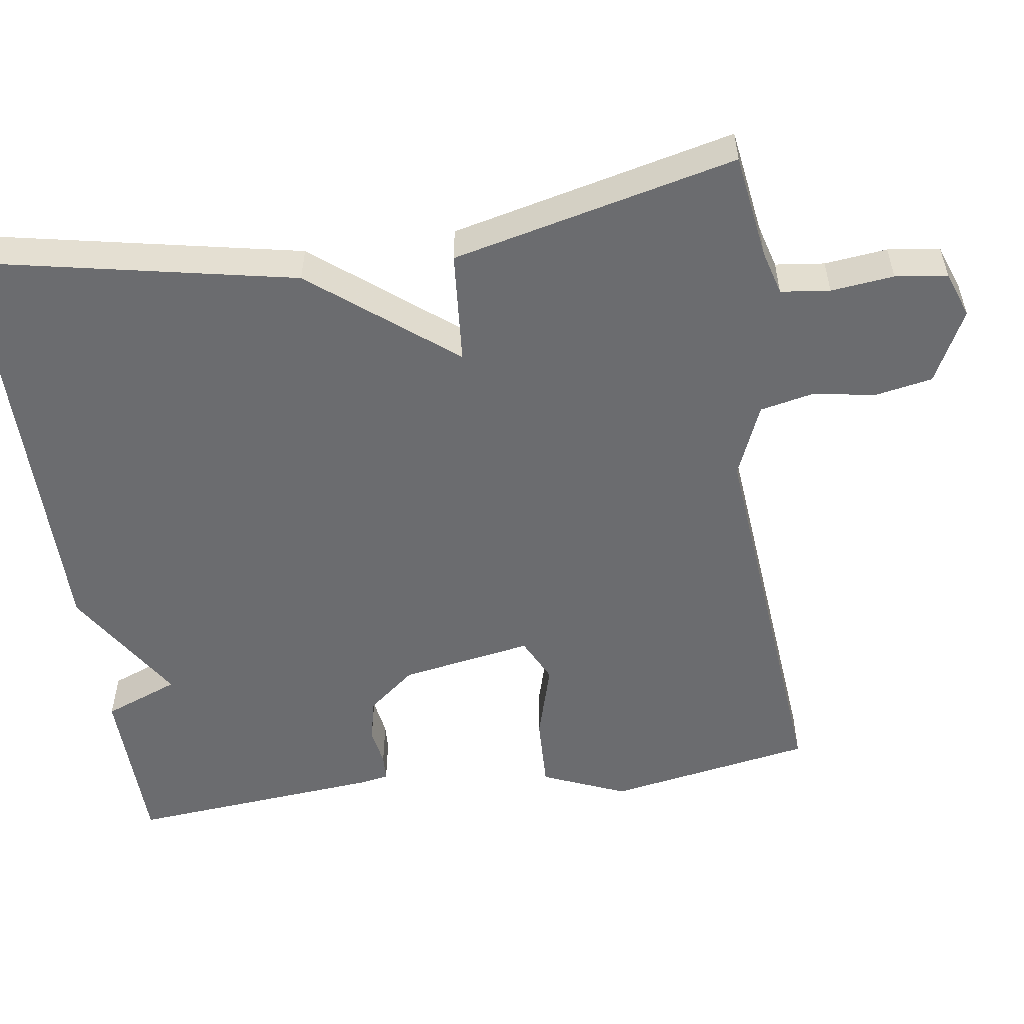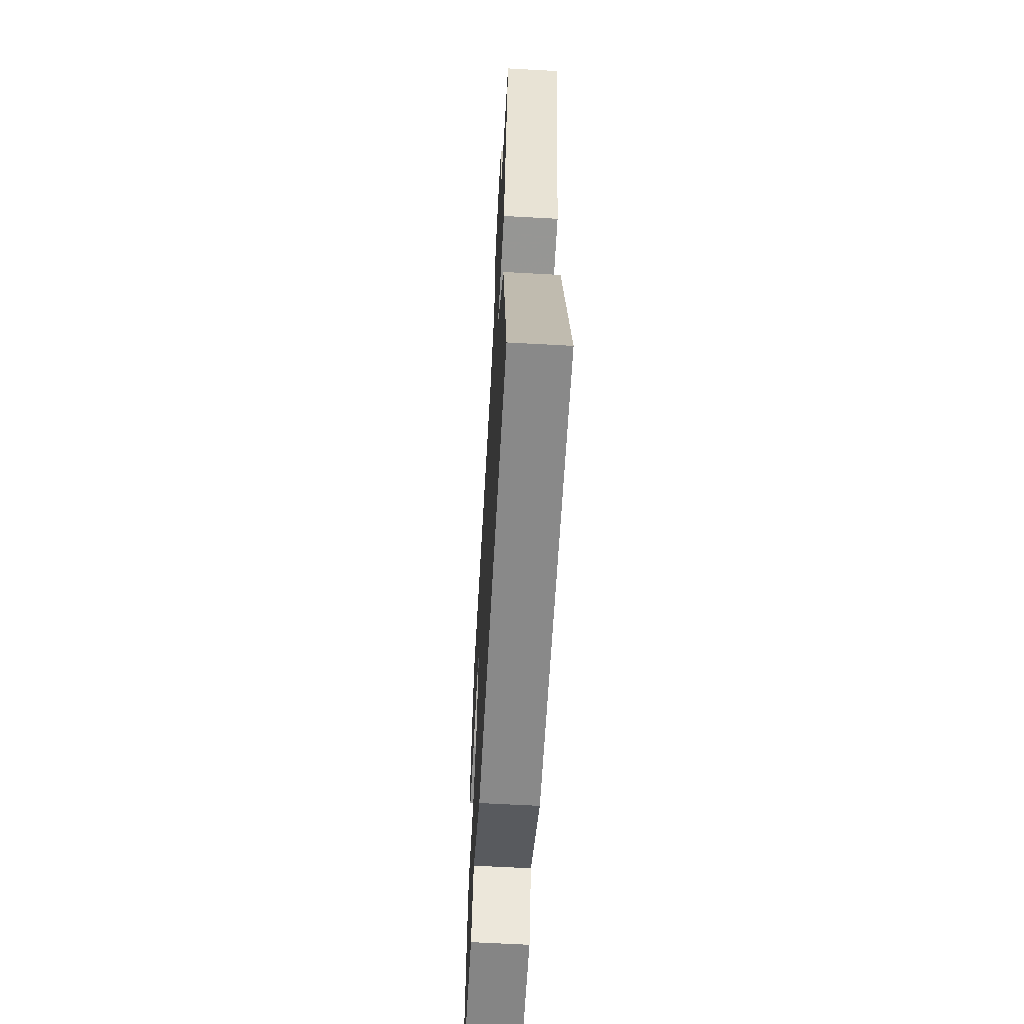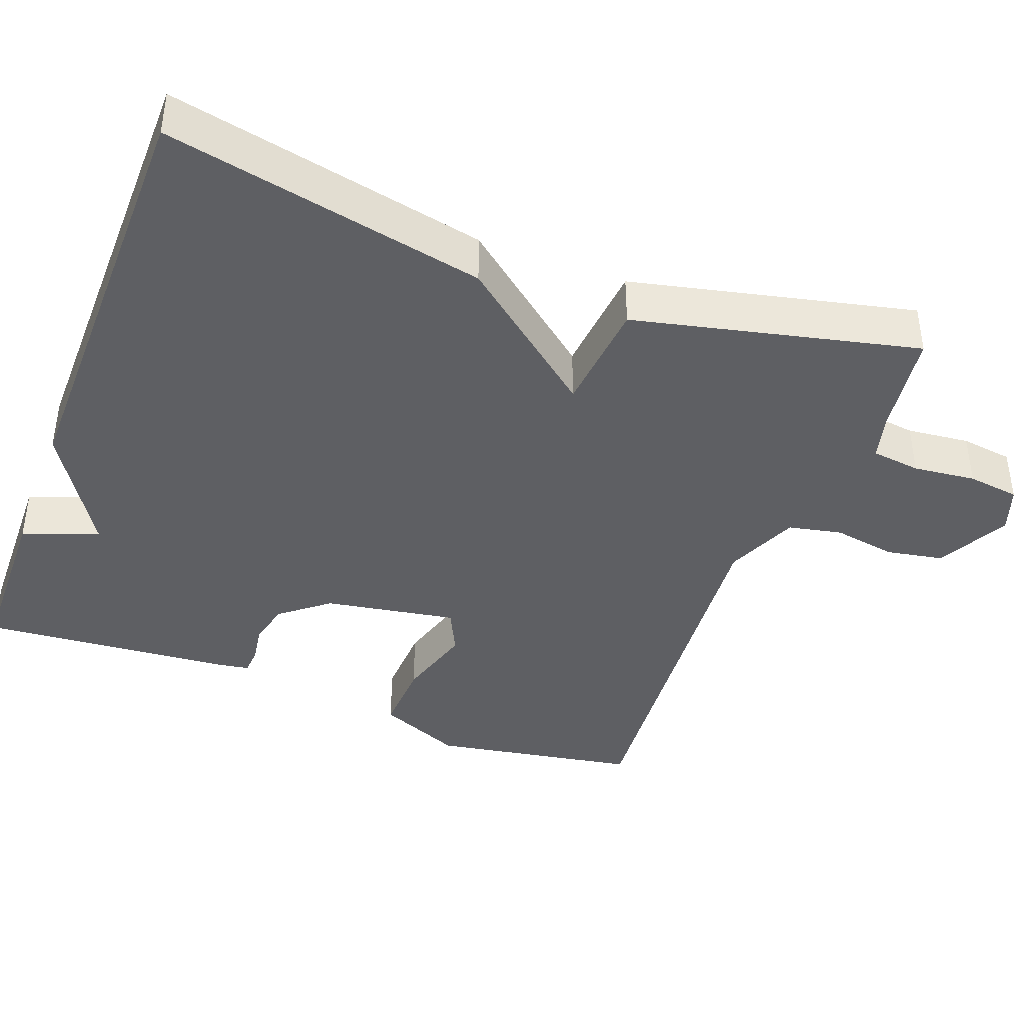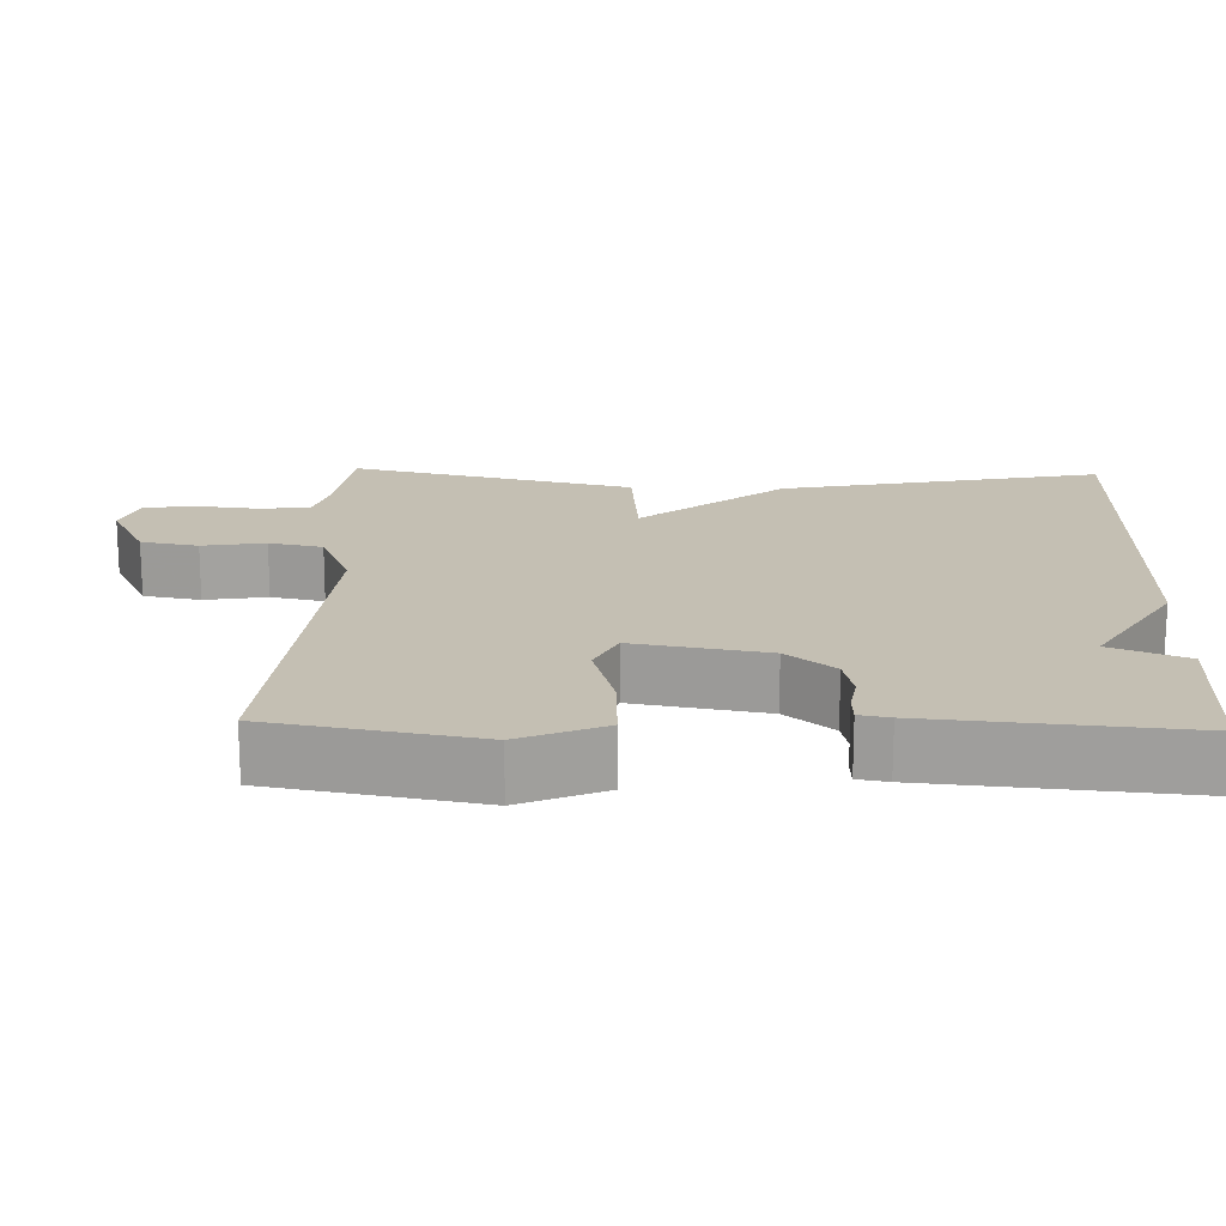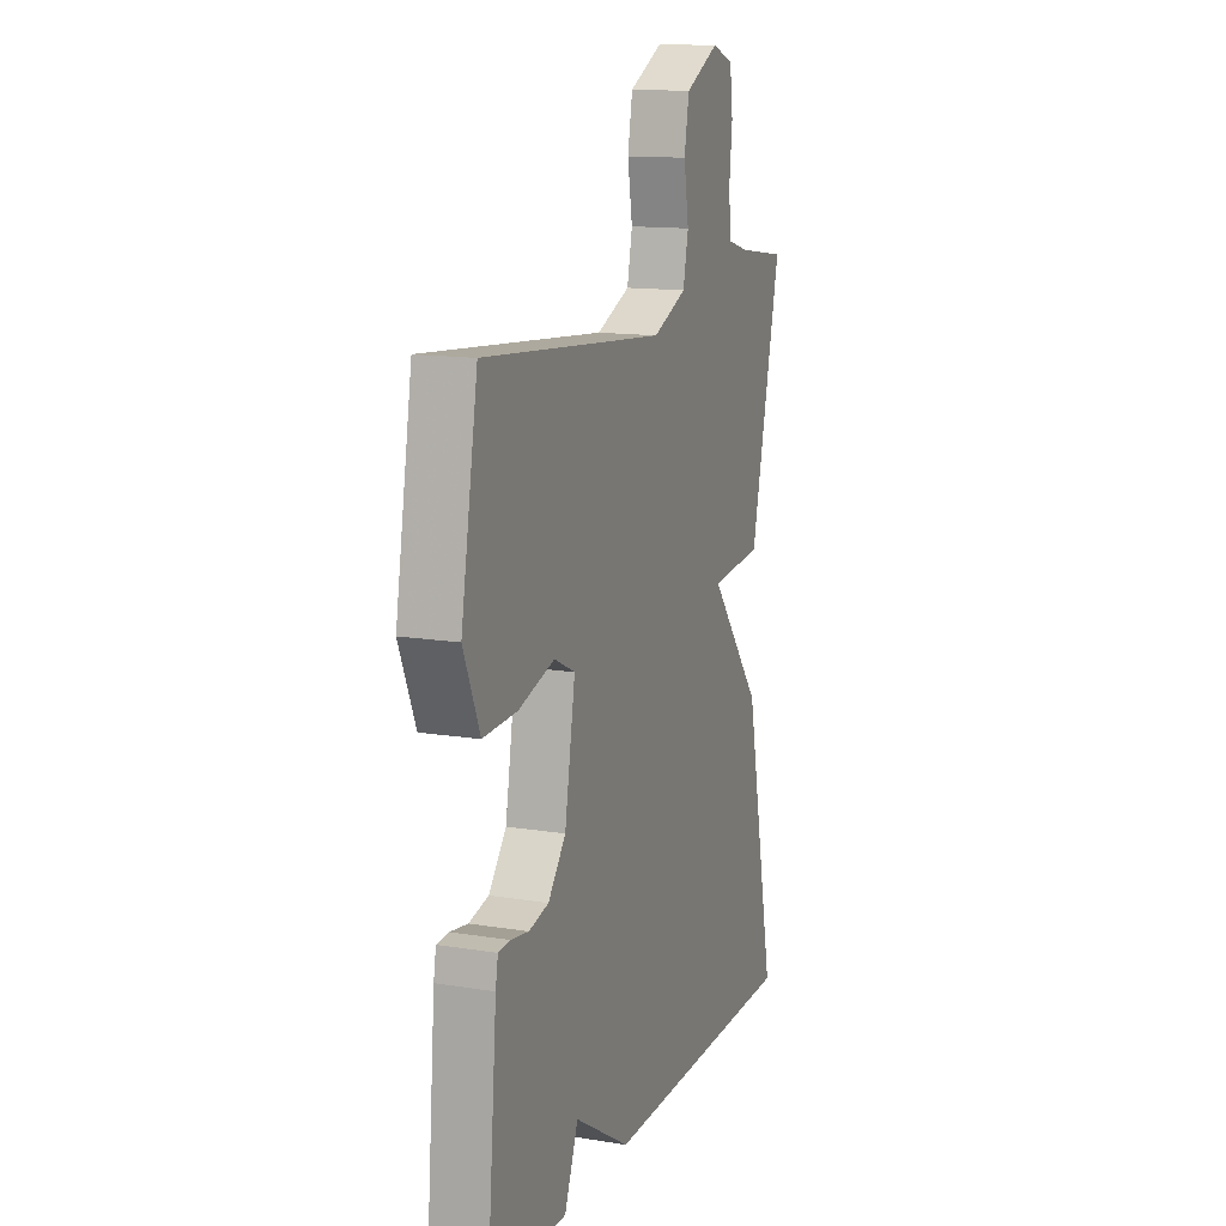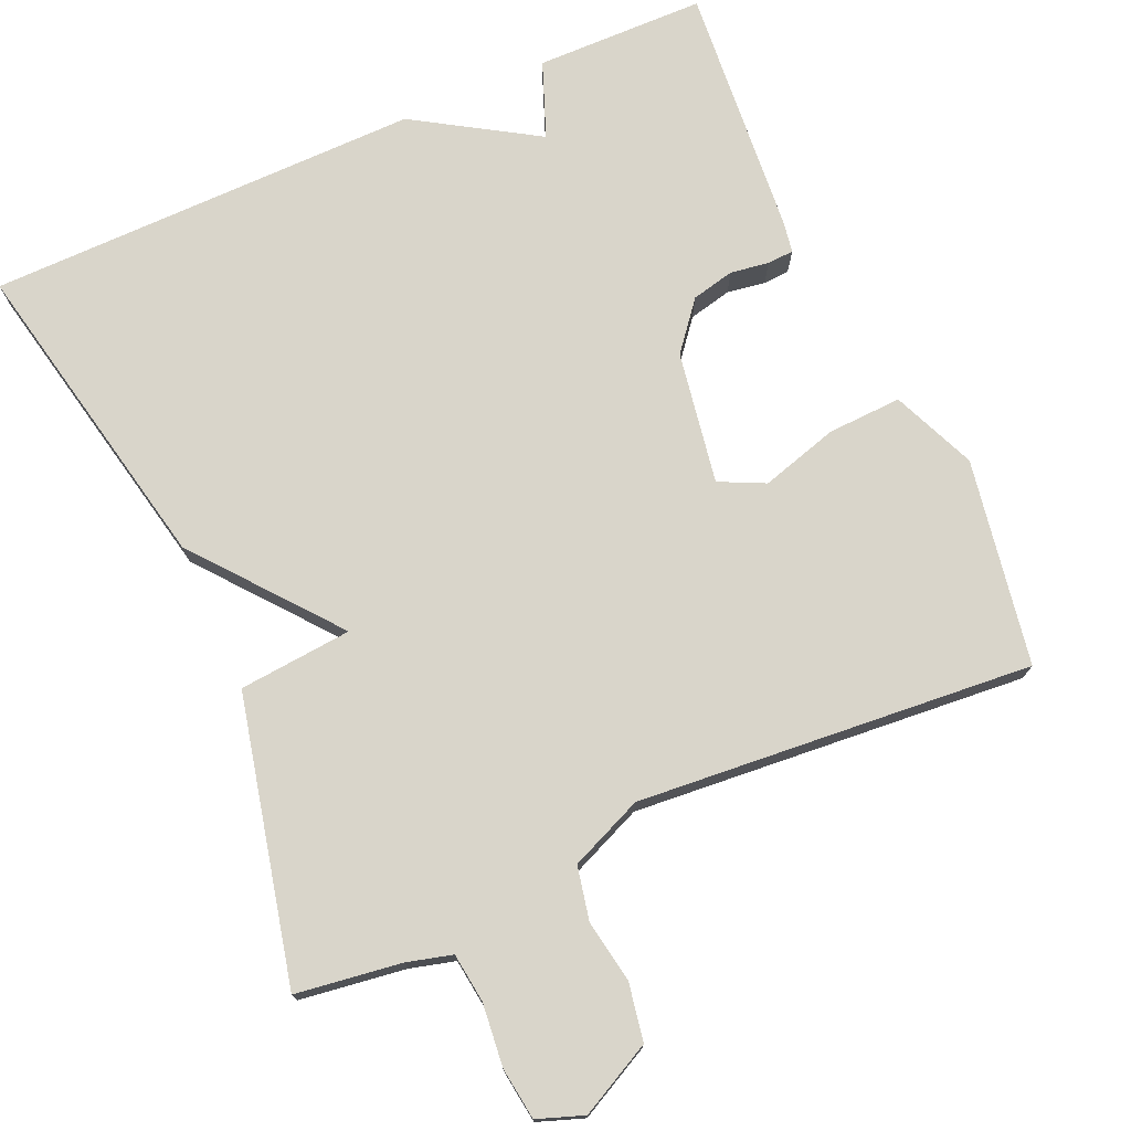
<metadata>
{"format":"obj","ext":"obj","renderer":"f3d","projection":"perspective","resolution":1024,"background":"white","views":[{"elev":-53.7,"azim":-81.5,"up":"+Y"},{"elev":-62.8,"azim":-93.2,"up":"+Z"},{"elev":-40.8,"azim":-110.8,"up":"+Y"},{"elev":17.8,"azim":91.8,"up":"+Y"},{"elev":13.5,"azim":110.2,"up":"+Z"},{"elev":74.7,"azim":-24.0,"up":"+Y"}]}
</metadata>
<code>
v 0.5 0.07 0.5
v 0.548 0.07 0.227
v 0.501 0.07 0.116
v 0.403 0.07 0.12
v 0.3 0.07 0.15
v 0.24 0.07 0.121
v 0.27 0.07 -0.054
v 0.321 0.07 -0.117
v 0.378 0.07 -0.13
v 0.429 0.07 -0.122
v 0.464 0.07 -0.124
v 0.471 0.07 -0.164
v 0.5 0.07 -0.5
v 0.275 0.07 -0.504
v 0.236 0.07 -0.404
v 0.075 0.07 -0.504
v -0.5 0.07 -0.5
v -0.413 0.07 -0.075
v -0.263 0.07 0.112
v -0.413 0.07 0.125
v -0.5 0.07 0.5
v -0.36 0.07 0.52
v -0.301 0.07 0.536
v -0.293 0.07 0.601
v -0.302 0.07 0.684
v -0.293 0.07 0.753
v -0.232 0.07 0.775
v -0.136 0.07 0.726
v -0.122 0.07 0.65
v -0.136 0.07 0.567
v -0.121 0.07 0.496
v -0.024 0.07 0.455
v 0.5 0 0.5
v 0.548 0 0.227
v 0.501 0 0.116
v 0.403 0 0.12
v 0.3 0 0.15
v 0.24 0 0.121
v 0.27 0 -0.054
v 0.321 0 -0.117
v 0.378 0 -0.13
v 0.429 0 -0.122
v 0.464 0 -0.124
v 0.471 0 -0.164
v 0.5 0 -0.5
v 0.275 0 -0.504
v 0.236 0 -0.404
v 0.075 0 -0.504
v -0.5 0 -0.5
v -0.413 0 -0.075
v -0.263 0 0.112
v -0.413 0 0.125
v -0.5 0 0.5
v -0.36 0 0.52
v -0.301 0 0.536
v -0.293 0 0.601
v -0.302 0 0.684
v -0.293 0 0.753
v -0.232 0 0.775
v -0.136 0 0.726
v -0.122 0 0.65
v -0.136 0 0.567
v -0.121 0 0.496
v -0.024 0 0.455
f 28 29 30
f 27 28 30
f 26 27 30
f 25 26 30
f 24 25 30
f 23 24 30 31
f 22 23 31 32
f 21 22 32
f 20 21 32
f 19 20 32
f 17 18 19
f 16 17 19
f 15 16 19
f 13 14 15
f 12 13 15
f 11 12 15
f 10 11 15
f 9 10 15
f 8 9 15
f 7 8 15 19
f 6 7 19 32
f 3 4 5
f 2 3 5
f 1 2 5
f 32 1 5
f 5 6 32
f 62 61 60
f 62 60 59
f 62 59 58
f 62 58 57
f 62 57 56
f 63 62 56 55
f 64 63 55 54
f 64 54 53
f 64 53 52
f 64 52 51
f 51 50 49
f 51 49 48
f 51 48 47
f 47 46 45
f 47 45 44
f 47 44 43
f 47 43 42
f 47 42 41
f 47 41 40
f 51 47 40 39
f 64 51 39 38
f 37 36 35
f 37 35 34
f 37 34 33
f 37 33 64
f 64 38 37
f 1 33 34 2
f 2 34 35 3
f 3 35 36 4
f 4 36 37 5
f 5 37 38 6
f 6 38 39 7
f 7 39 40 8
f 8 40 41 9
f 9 41 42 10
f 10 42 43 11
f 11 43 44 12
f 12 44 45 13
f 13 45 46 14
f 14 46 47 15
f 15 47 48 16
f 16 48 49 17
f 17 49 50 18
f 18 50 51 19
f 19 51 52 20
f 20 52 53 21
f 21 53 54 22
f 22 54 55 23
f 23 55 56 24
f 24 56 57 25
f 25 57 58 26
f 26 58 59 27
f 27 59 60 28
f 28 60 61 29
f 29 61 62 30
f 30 62 63 31
f 31 63 64 32
f 32 64 33 1

</code>
